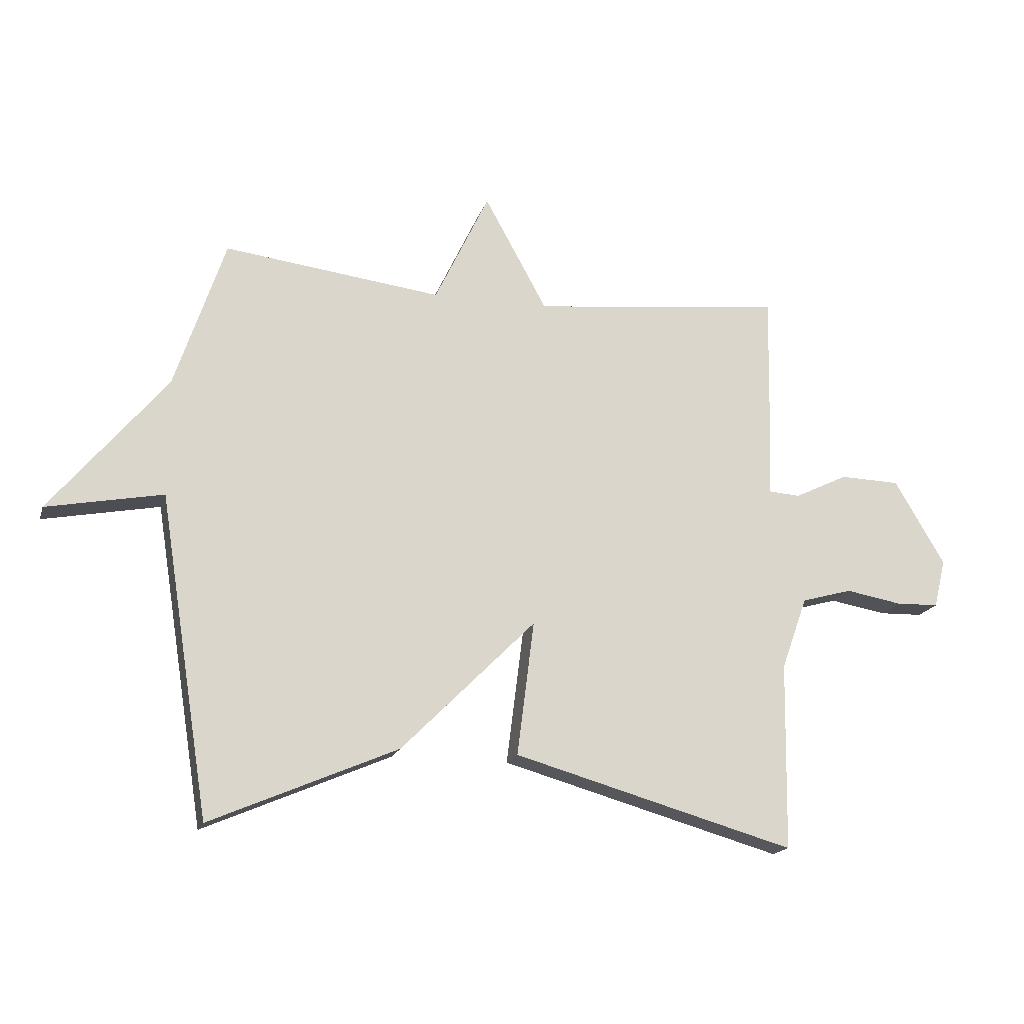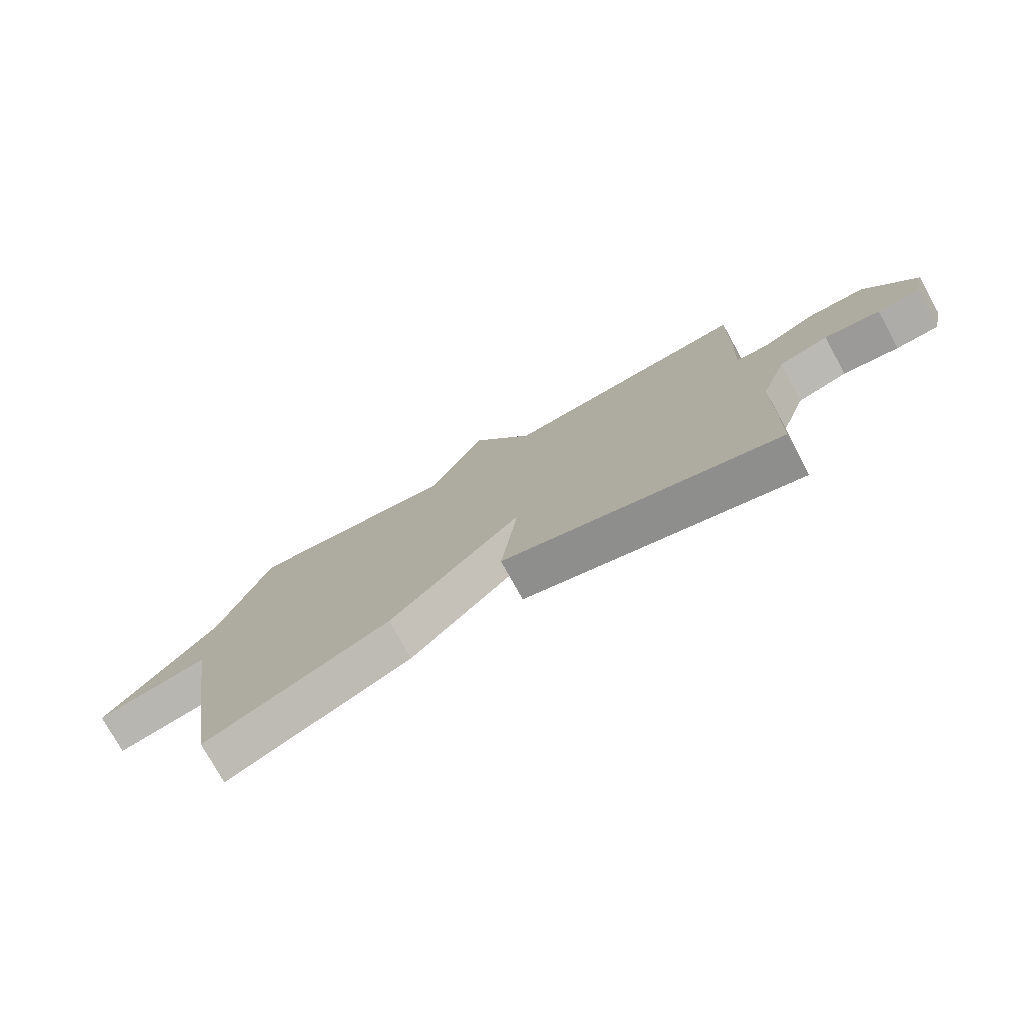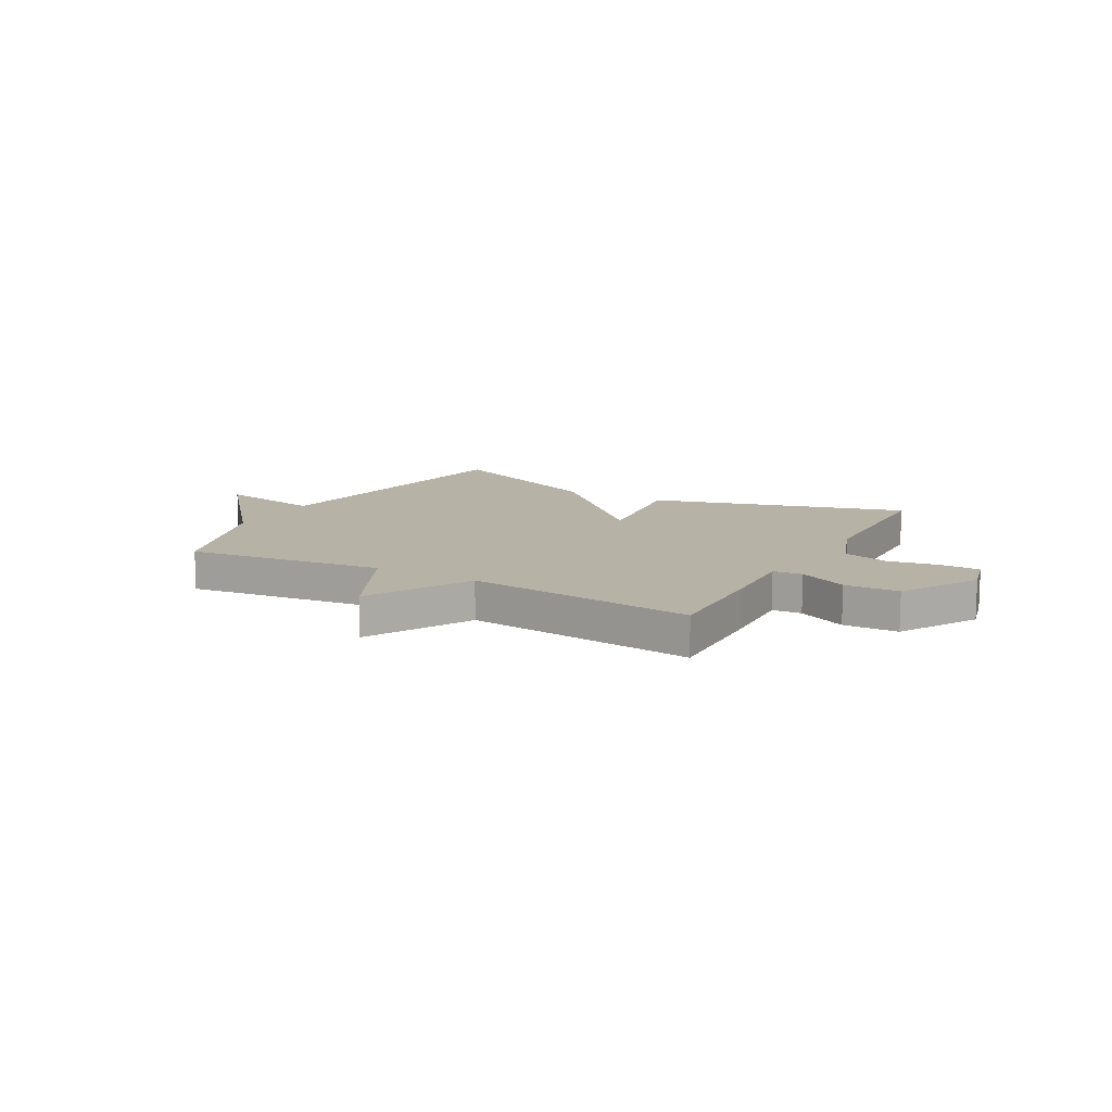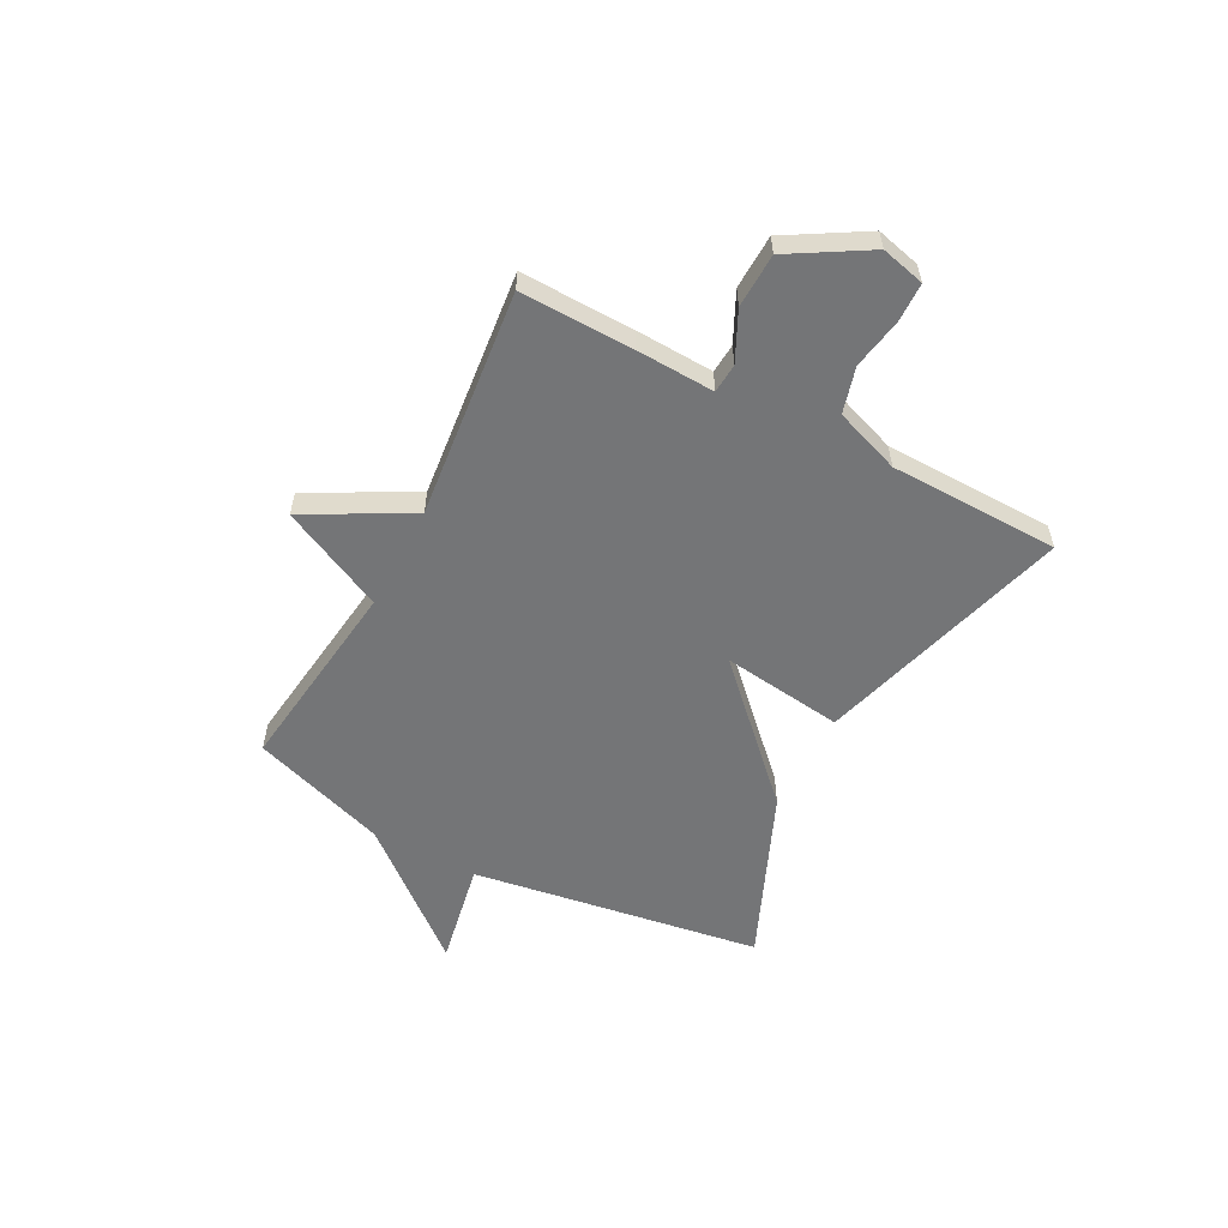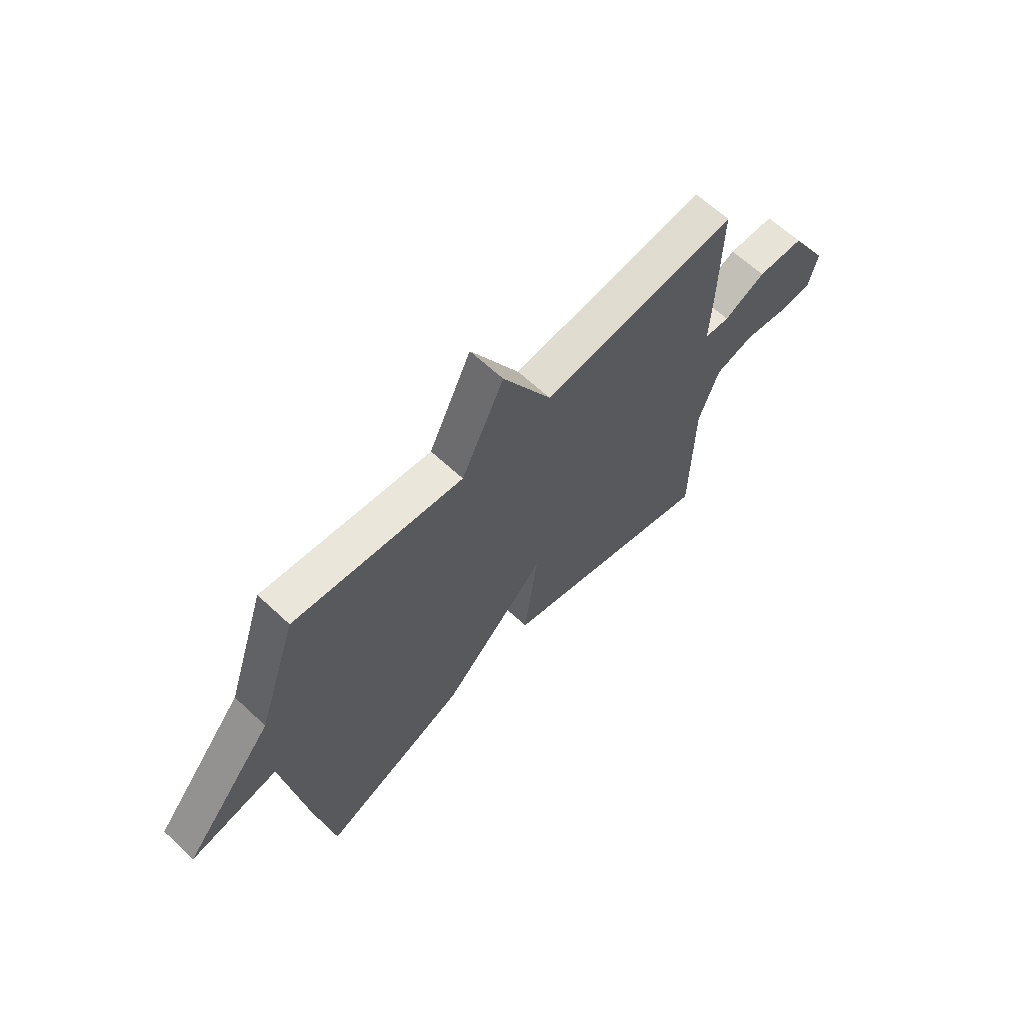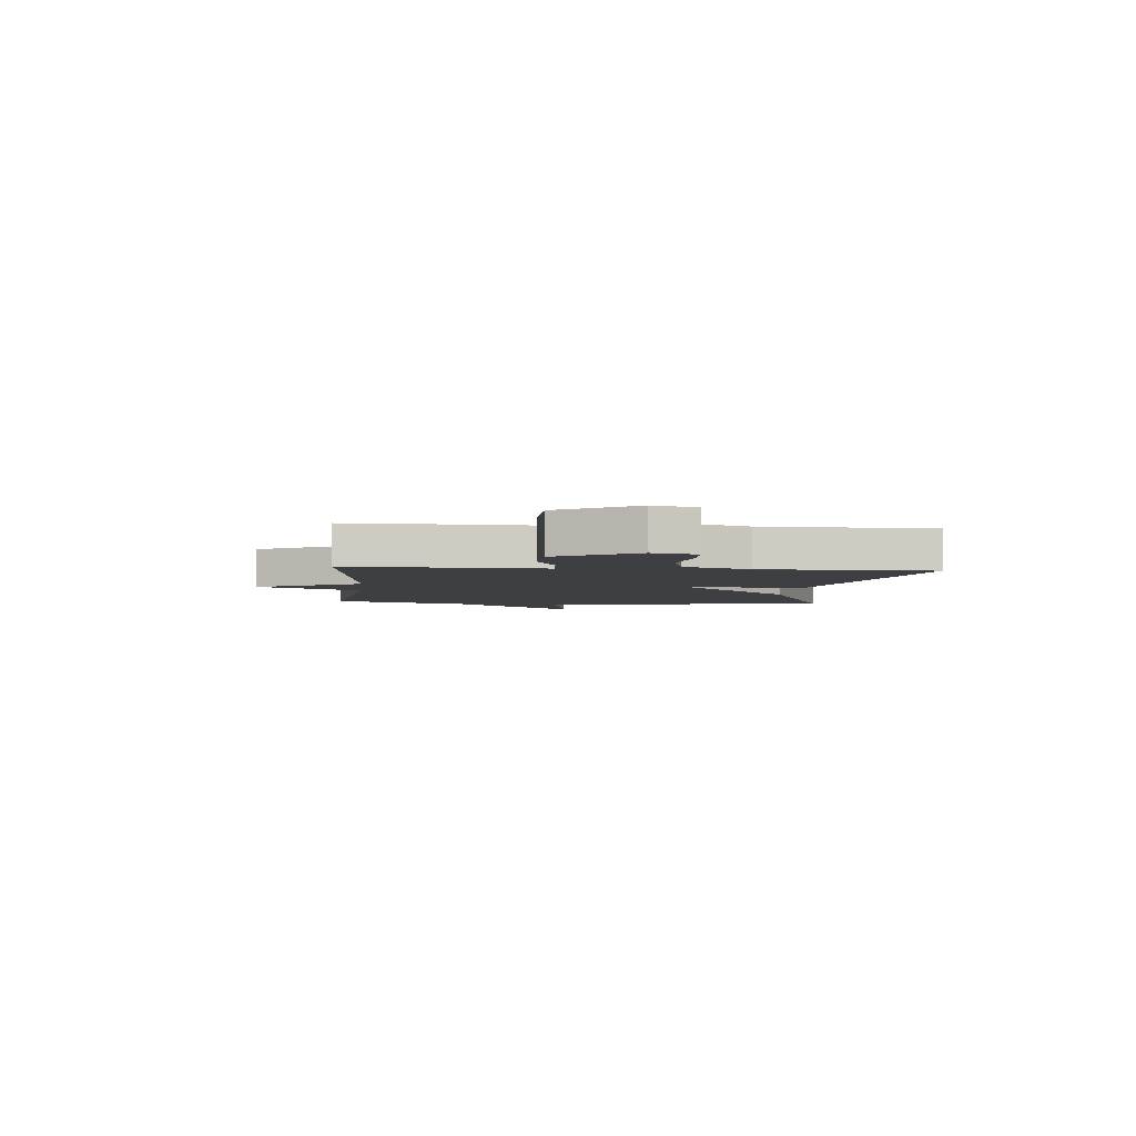
<metadata>
{"format":"obj","ext":"obj","renderer":"f3d","projection":"perspective","resolution":1024,"background":"white","views":[{"elev":-17.5,"azim":-15.1,"up":"+Z"},{"elev":-75.9,"azim":28.8,"up":"+Z"},{"elev":12.3,"azim":28.9,"up":"+Y"},{"elev":-56.5,"azim":62.1,"up":"+Y"},{"elev":63.3,"azim":-46.6,"up":"+Z"},{"elev":-4.1,"azim":84.5,"up":"+Y"}]}
</metadata>
<code>
v -0.5 0.07 -0.5
v -0.586 0.07 0.044
v -0.784 0.07 0.006
v -0.586 0.07 0.244
v -0.5 0.07 0.5
v -0.129 0.07 0.454
v -0.036 0.07 0.648
v 0.071 0.07 0.454
v 0.5 0.07 0.5
v 0.496 0.07 0.287
v 0.49 0.07 0.141
v 0.545 0.07 0.137
v 0.636 0.07 0.181
v 0.738 0.07 0.178
v 0.824 0.07 0.033
v 0.804 0.07 -0.049
v 0.731 0.07 -0.051
v 0.635 0.07 -0.034
v 0.549 0.07 -0.058
v 0.505 0.07 -0.181
v 0.5 0.07 -0.5
v 0.02 0.07 -0.363
v 0.049 0.07 -0.134
v -0.18 0.07 -0.363
v -0.5 0 -0.5
v -0.586 0 0.044
v -0.784 0 0.006
v -0.586 0 0.244
v -0.5 0 0.5
v -0.129 0 0.454
v -0.036 0 0.648
v 0.071 0 0.454
v 0.5 0 0.5
v 0.496 0 0.287
v 0.49 0 0.141
v 0.545 0 0.137
v 0.636 0 0.181
v 0.738 0 0.178
v 0.824 0 0.033
v 0.804 0 -0.049
v 0.731 0 -0.051
v 0.635 0 -0.034
v 0.549 0 -0.058
v 0.505 0 -0.181
v 0.5 0 -0.5
v 0.02 0 -0.363
v 0.049 0 -0.134
v -0.18 0 -0.363
f 23 24 1 2
f 20 21 22 23
f 19 20 23 2
f 18 19 2
f 16 17 18
f 15 16 18
f 14 15 18
f 13 14 18
f 12 13 18
f 11 12 18 2
f 10 11 2
f 9 10 2
f 8 9 2
f 6 7 8
f 2 3 4
f 8 2 4
f 6 8 4
f 4 5 6
f 26 25 48 47
f 47 46 45 44
f 26 47 44 43
f 26 43 42
f 42 41 40
f 42 40 39
f 42 39 38
f 42 38 37
f 42 37 36
f 26 42 36 35
f 26 35 34
f 26 34 33
f 26 33 32
f 32 31 30
f 28 27 26
f 28 26 32
f 28 32 30
f 30 29 28
f 1 25 26 2
f 2 26 27 3
f 3 27 28 4
f 4 28 29 5
f 5 29 30 6
f 6 30 31 7
f 7 31 32 8
f 8 32 33 9
f 9 33 34 10
f 10 34 35 11
f 11 35 36 12
f 12 36 37 13
f 13 37 38 14
f 14 38 39 15
f 15 39 40 16
f 16 40 41 17
f 17 41 42 18
f 18 42 43 19
f 19 43 44 20
f 20 44 45 21
f 21 45 46 22
f 22 46 47 23
f 23 47 48 24
f 24 48 25 1

</code>
